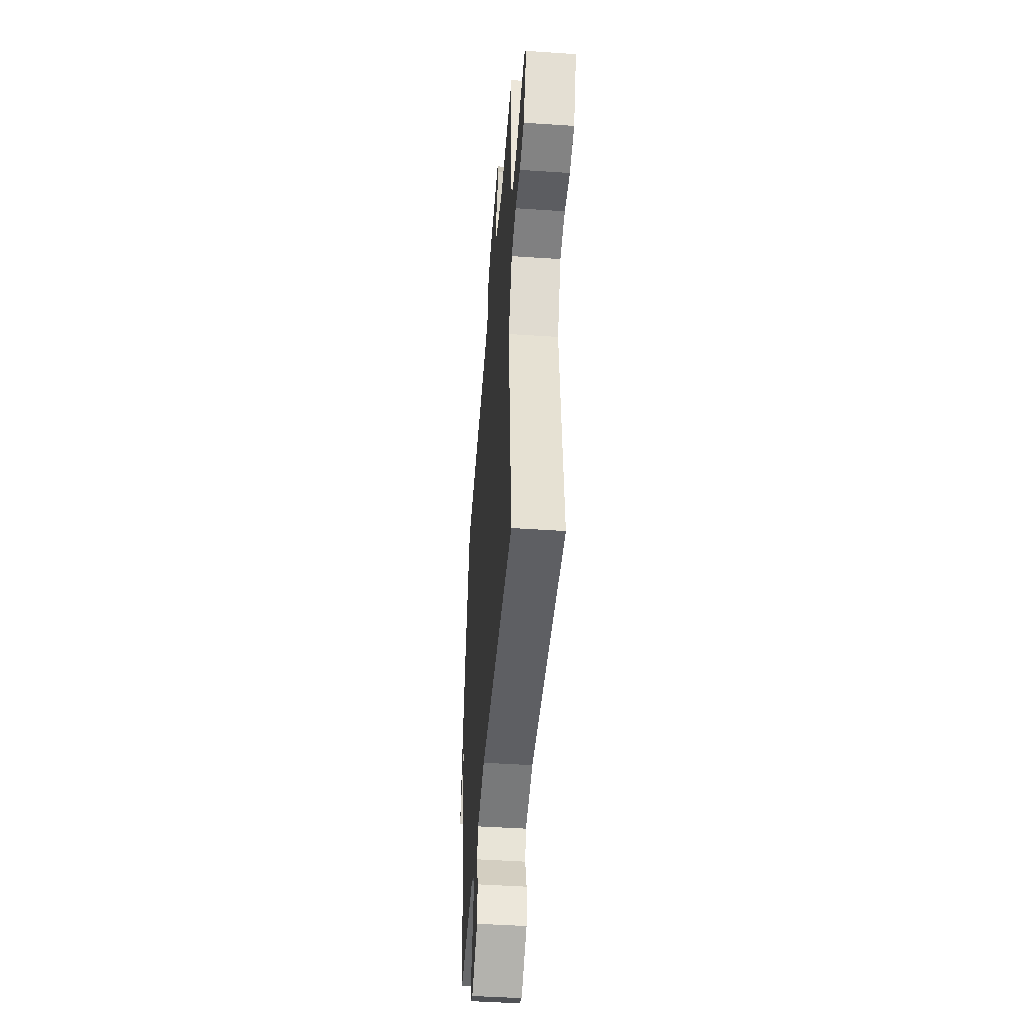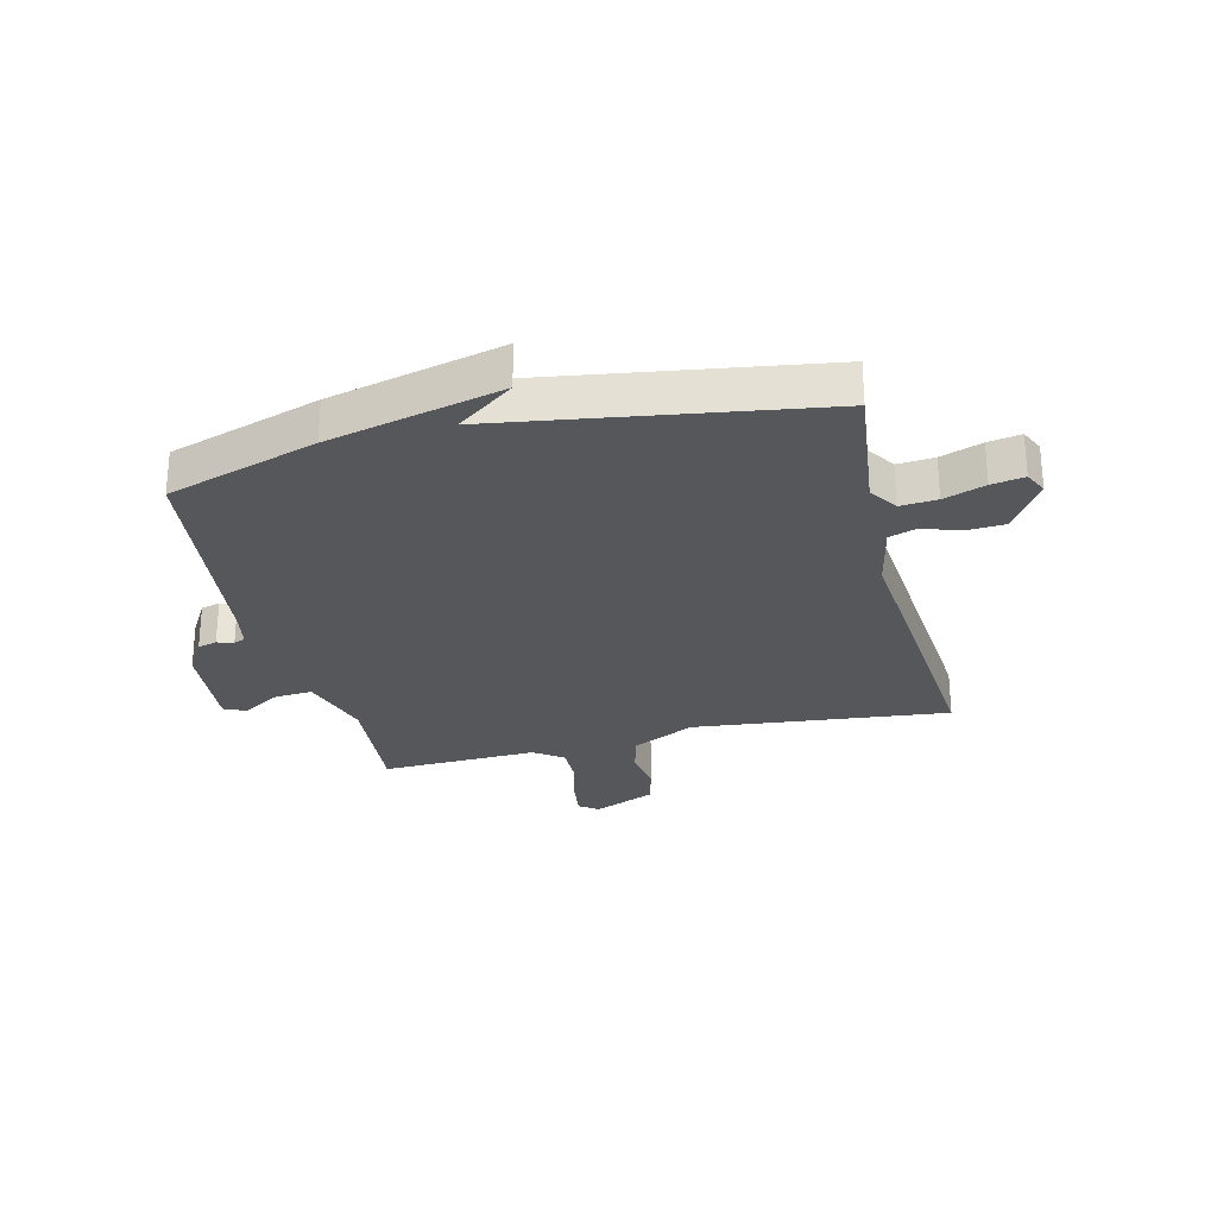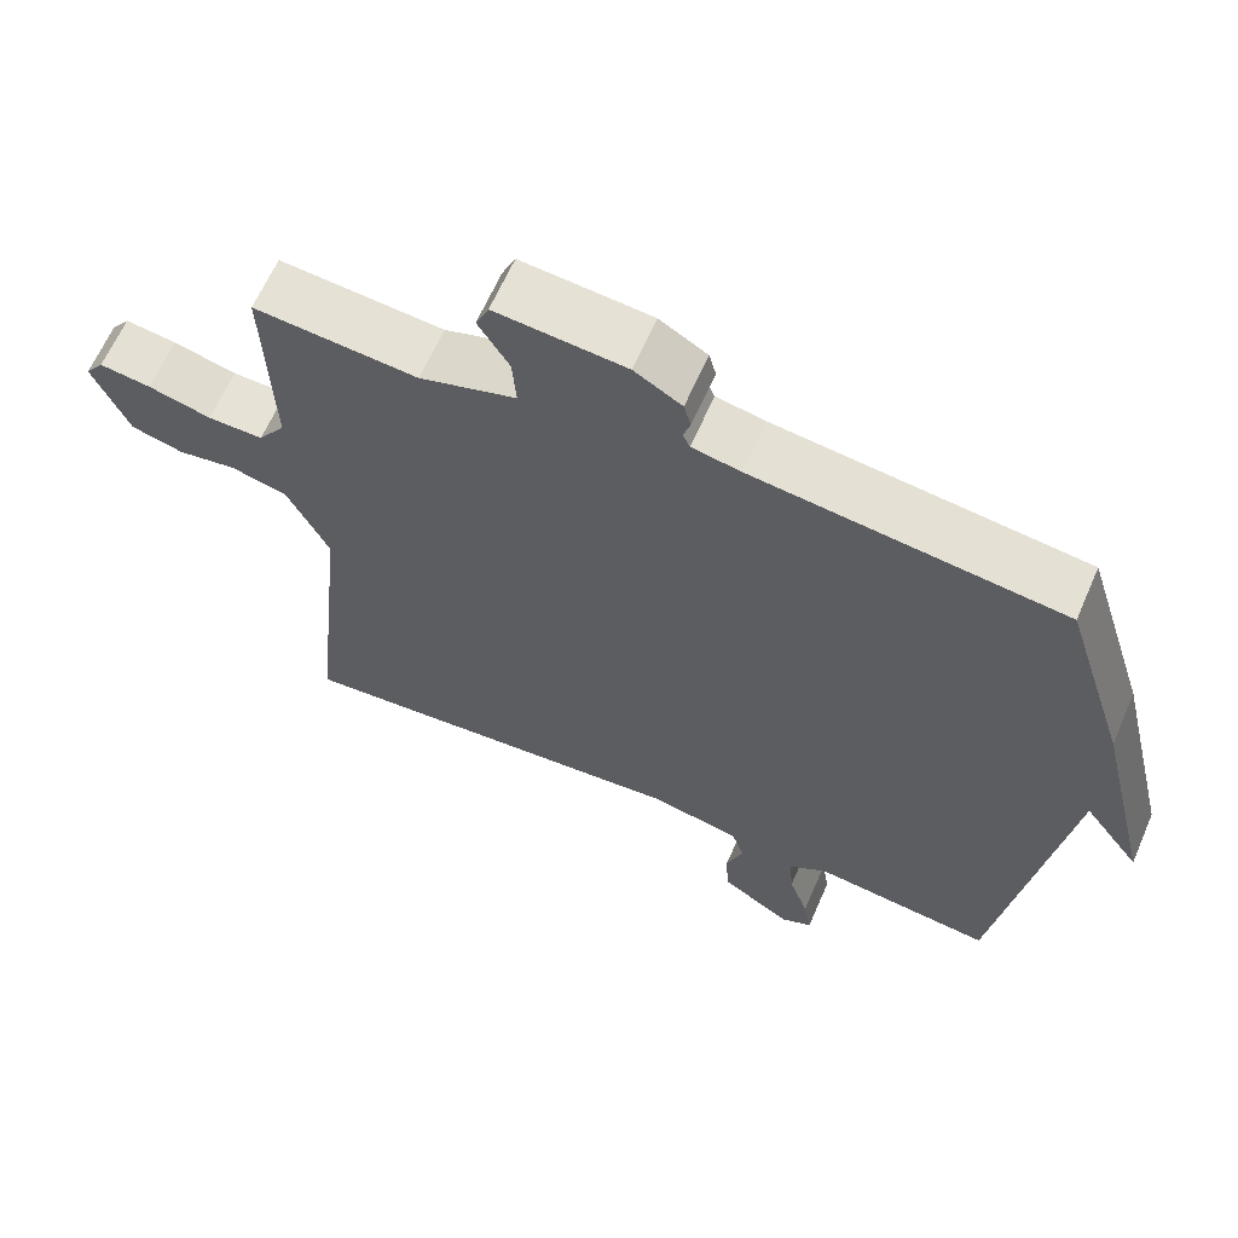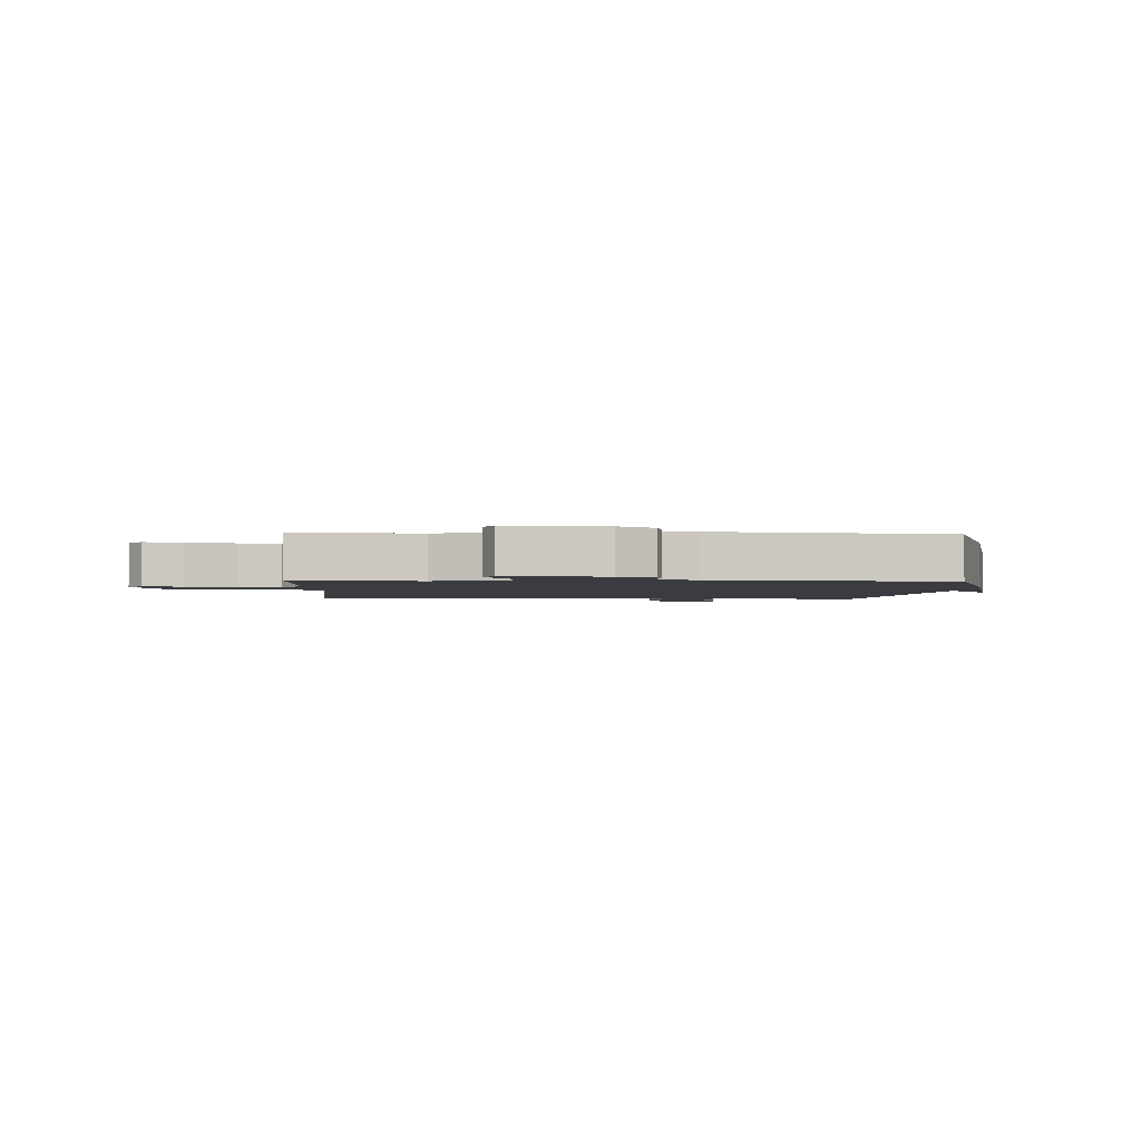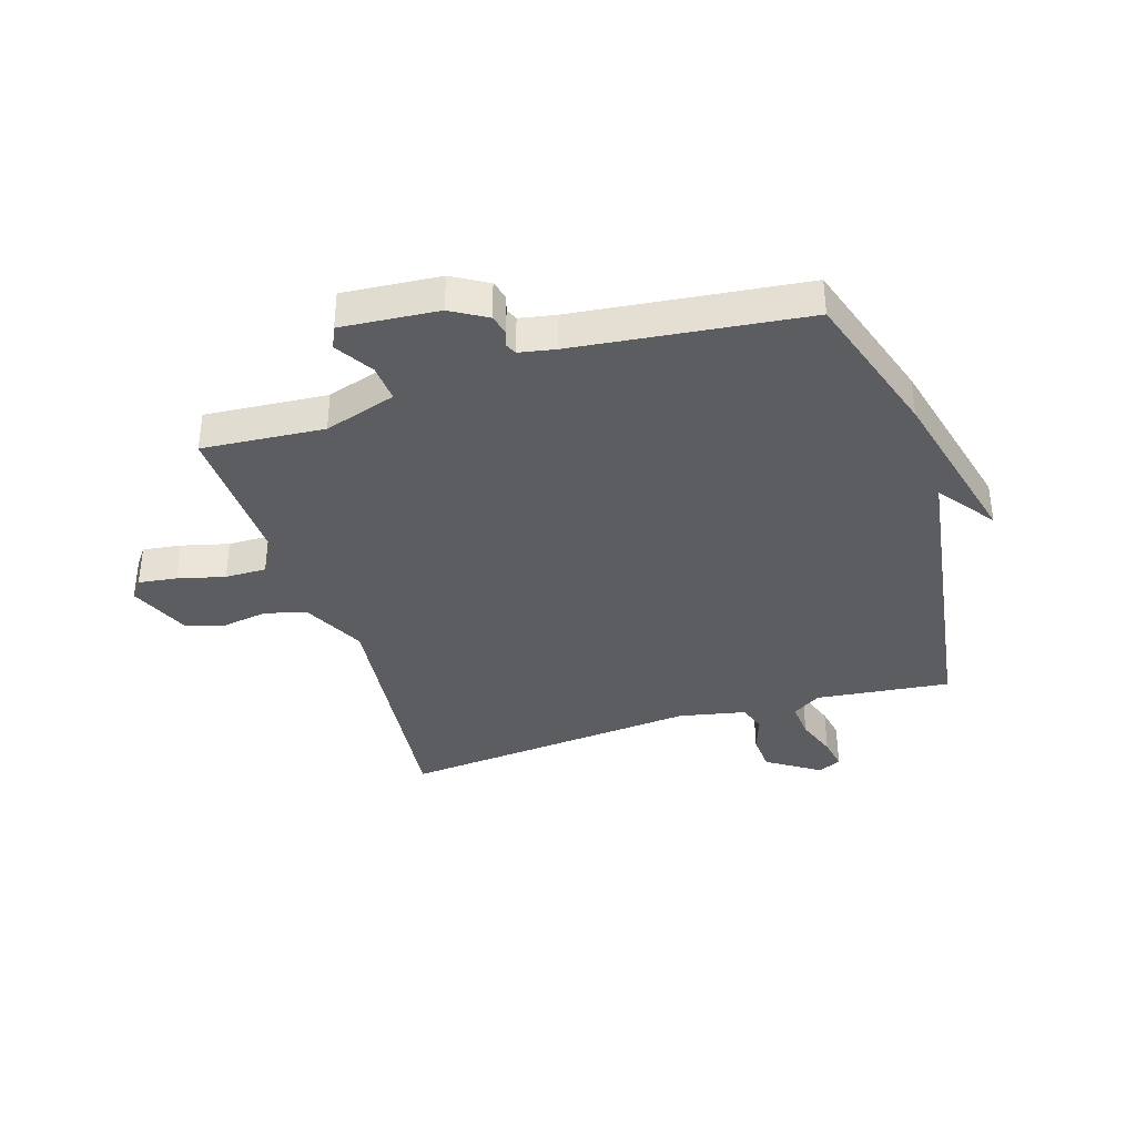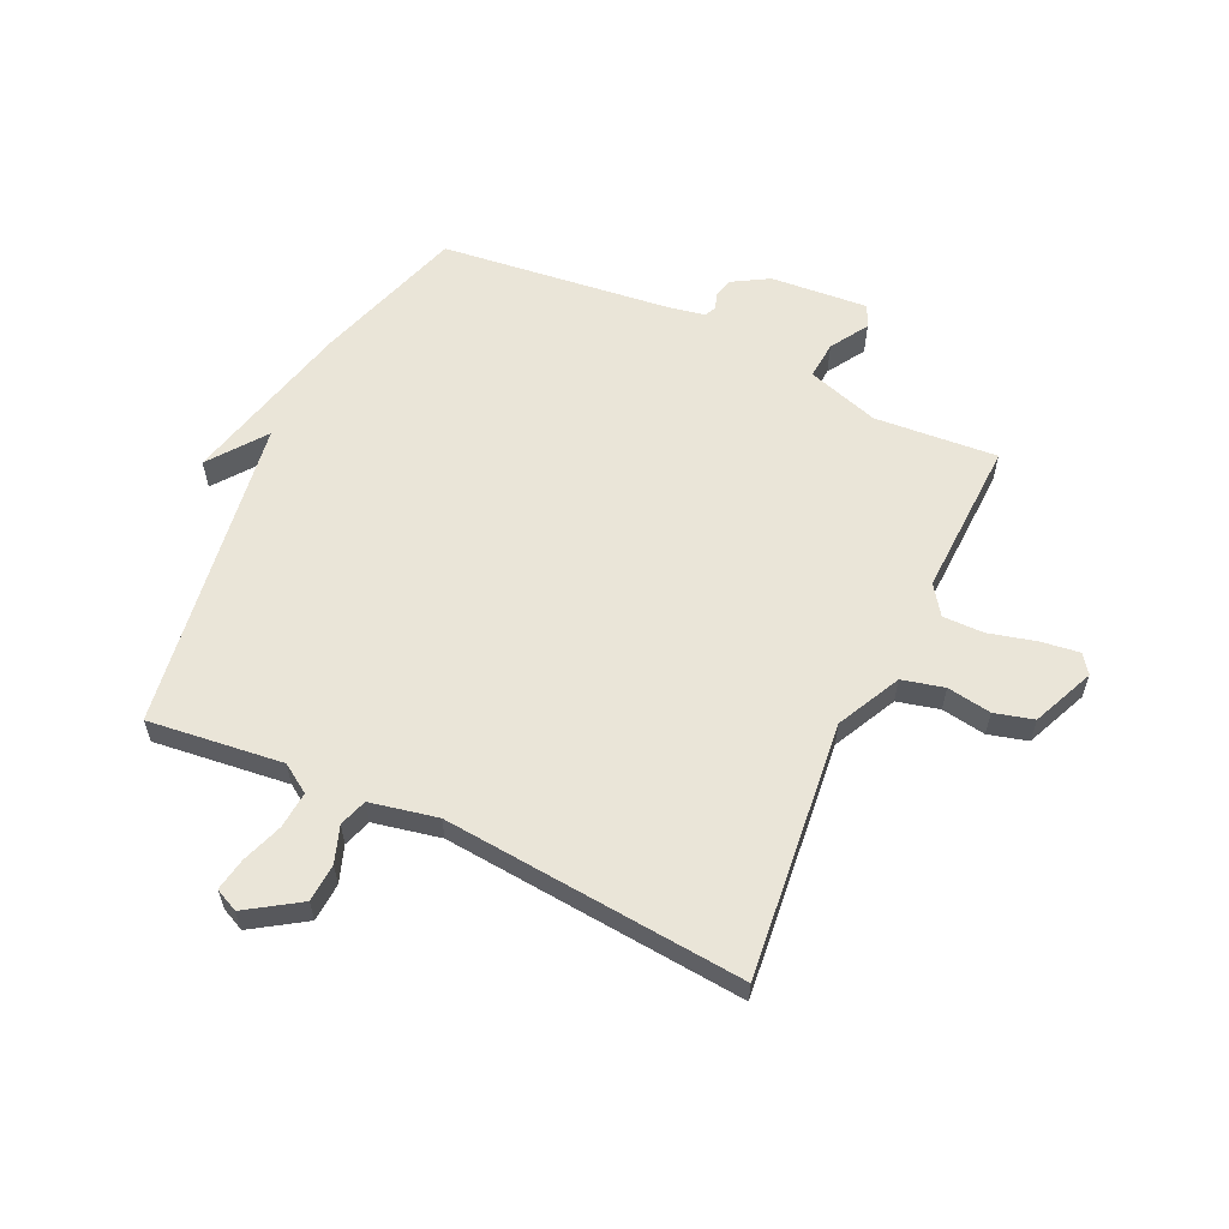
<metadata>
{"format":"obj","ext":"obj","renderer":"f3d","projection":"perspective","resolution":1024,"background":"white","views":[{"elev":-45.9,"azim":-94.4,"up":"+Z"},{"elev":-27.4,"azim":103.7,"up":"+Y"},{"elev":63.7,"azim":23.5,"up":"+Z"},{"elev":-2.2,"azim":-2.7,"up":"+Y"},{"elev":-37.2,"azim":17.6,"up":"+Y"},{"elev":59.5,"azim":-154.9,"up":"+Y"}]}
</metadata>
<code>
v -0.5 0.07 -0.5
v -0.453 0.07 -0.06
v -0.507 0.07 0.049
v -0.579 0.07 0.067
v -0.655 0.07 0.055
v -0.722 0.07 0.073
v -0.768 0.07 0.18
v -0.744 0.07 0.212
v -0.678 0.07 0.203
v -0.597 0.07 0.182
v -0.526 0.07 0.181
v -0.491 0.07 0.231
v -0.5 0.07 0.5
v -0.29 0.07 0.483
v -0.166 0.07 0.522
v -0.171 0.07 0.587
v -0.211 0.07 0.652
v -0.194 0.07 0.69
v -0.027 0.07 0.676
v 0.034 0.07 0.64
v 0.043 0.07 0.607
v 0.034 0.07 0.579
v 0.043 0.07 0.559
v 0.105 0.07 0.547
v 0.5 0.07 0.5
v 0.582 0.07 0.242
v 0.654 0.07 -0.055
v 0.582 0.07 0.042
v 0.5 0.07 -0.5
v 0.269 0.07 -0.473
v 0.22 0.07 -0.505
v 0.225 0.07 -0.568
v 0.25 0.07 -0.639
v 0.26 0.07 -0.695
v 0.22 0.07 -0.714
v 0.13 0.07 -0.655
v 0.126 0.07 -0.589
v 0.148 0.07 -0.527
v 0.132 0.07 -0.479
v 0.017 0.07 -0.455
v -0.5 0 -0.5
v -0.453 0 -0.06
v -0.507 0 0.049
v -0.579 0 0.067
v -0.655 0 0.055
v -0.722 0 0.073
v -0.768 0 0.18
v -0.744 0 0.212
v -0.678 0 0.203
v -0.597 0 0.182
v -0.526 0 0.181
v -0.491 0 0.231
v -0.5 0 0.5
v -0.29 0 0.483
v -0.166 0 0.522
v -0.171 0 0.587
v -0.211 0 0.652
v -0.194 0 0.69
v -0.027 0 0.676
v 0.034 0 0.64
v 0.043 0 0.607
v 0.034 0 0.579
v 0.043 0 0.559
v 0.105 0 0.547
v 0.5 0 0.5
v 0.582 0 0.242
v 0.654 0 -0.055
v 0.582 0 0.042
v 0.5 0 -0.5
v 0.269 0 -0.473
v 0.22 0 -0.505
v 0.225 0 -0.568
v 0.25 0 -0.639
v 0.26 0 -0.695
v 0.22 0 -0.714
v 0.13 0 -0.655
v 0.126 0 -0.589
v 0.148 0 -0.527
v 0.132 0 -0.479
v 0.017 0 -0.455
f 36 37 38
f 35 36 38
f 34 35 38
f 33 34 38
f 32 33 38
f 31 32 38 39
f 30 31 39
f 28 29 30
f 28 30 39 40
f 26 27 28
f 40 1 2
f 28 40 2
f 26 28 2
f 25 26 2
f 24 25 2
f 20 21 22
f 19 20 22
f 18 19 22
f 17 18 22
f 16 17 22
f 15 16 22 23
f 24 2 3
f 23 24 3
f 15 23 3
f 14 15 3
f 8 9 10
f 7 8 10
f 6 7 10
f 5 6 10
f 4 5 10
f 4 10 11
f 3 4 11 12
f 12 13 14
f 3 12 14
f 78 77 76
f 78 76 75
f 78 75 74
f 78 74 73
f 78 73 72
f 79 78 72 71
f 79 71 70
f 70 69 68
f 80 79 70 68
f 68 67 66
f 42 41 80
f 42 80 68
f 42 68 66
f 42 66 65
f 42 65 64
f 62 61 60
f 62 60 59
f 62 59 58
f 62 58 57
f 62 57 56
f 63 62 56 55
f 43 42 64
f 43 64 63
f 43 63 55
f 43 55 54
f 50 49 48
f 50 48 47
f 50 47 46
f 50 46 45
f 50 45 44
f 51 50 44
f 52 51 44 43
f 54 53 52
f 54 52 43
f 1 41 42 2
f 2 42 43 3
f 3 43 44 4
f 4 44 45 5
f 5 45 46 6
f 6 46 47 7
f 7 47 48 8
f 8 48 49 9
f 9 49 50 10
f 10 50 51 11
f 11 51 52 12
f 12 52 53 13
f 13 53 54 14
f 14 54 55 15
f 15 55 56 16
f 16 56 57 17
f 17 57 58 18
f 18 58 59 19
f 19 59 60 20
f 20 60 61 21
f 21 61 62 22
f 22 62 63 23
f 23 63 64 24
f 24 64 65 25
f 25 65 66 26
f 26 66 67 27
f 27 67 68 28
f 28 68 69 29
f 29 69 70 30
f 30 70 71 31
f 31 71 72 32
f 32 72 73 33
f 33 73 74 34
f 34 74 75 35
f 35 75 76 36
f 36 76 77 37
f 37 77 78 38
f 38 78 79 39
f 39 79 80 40
f 40 80 41 1

</code>
